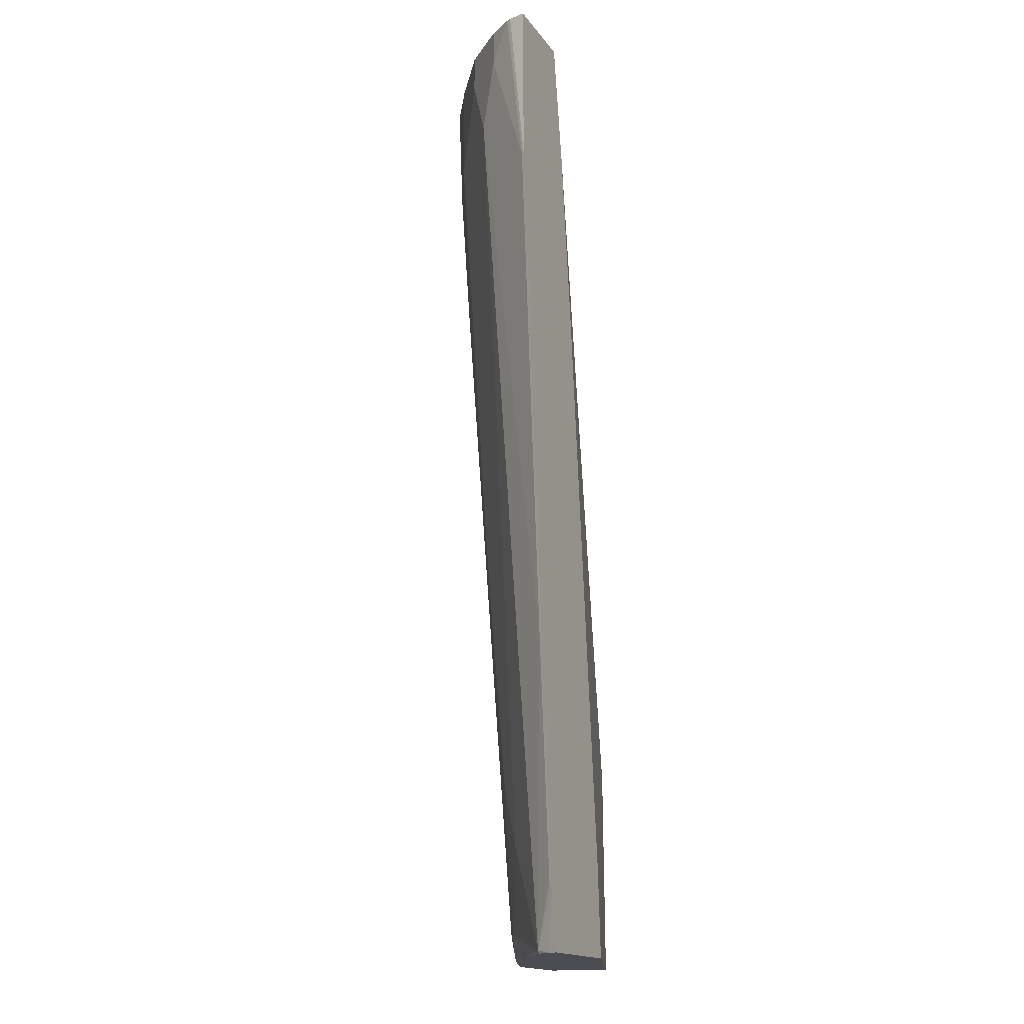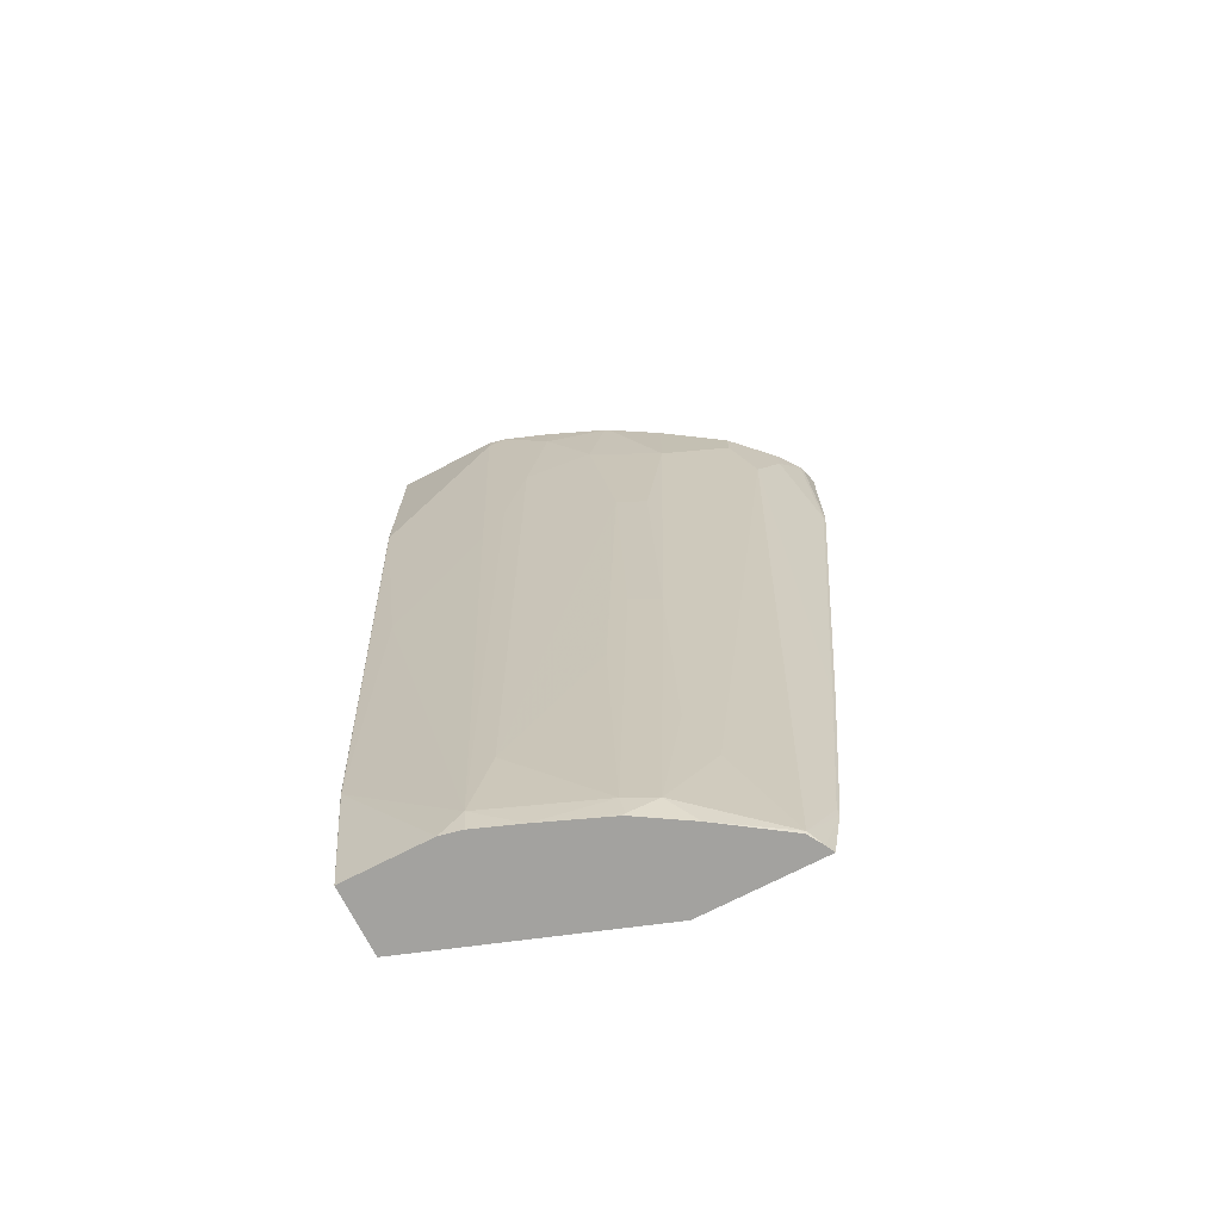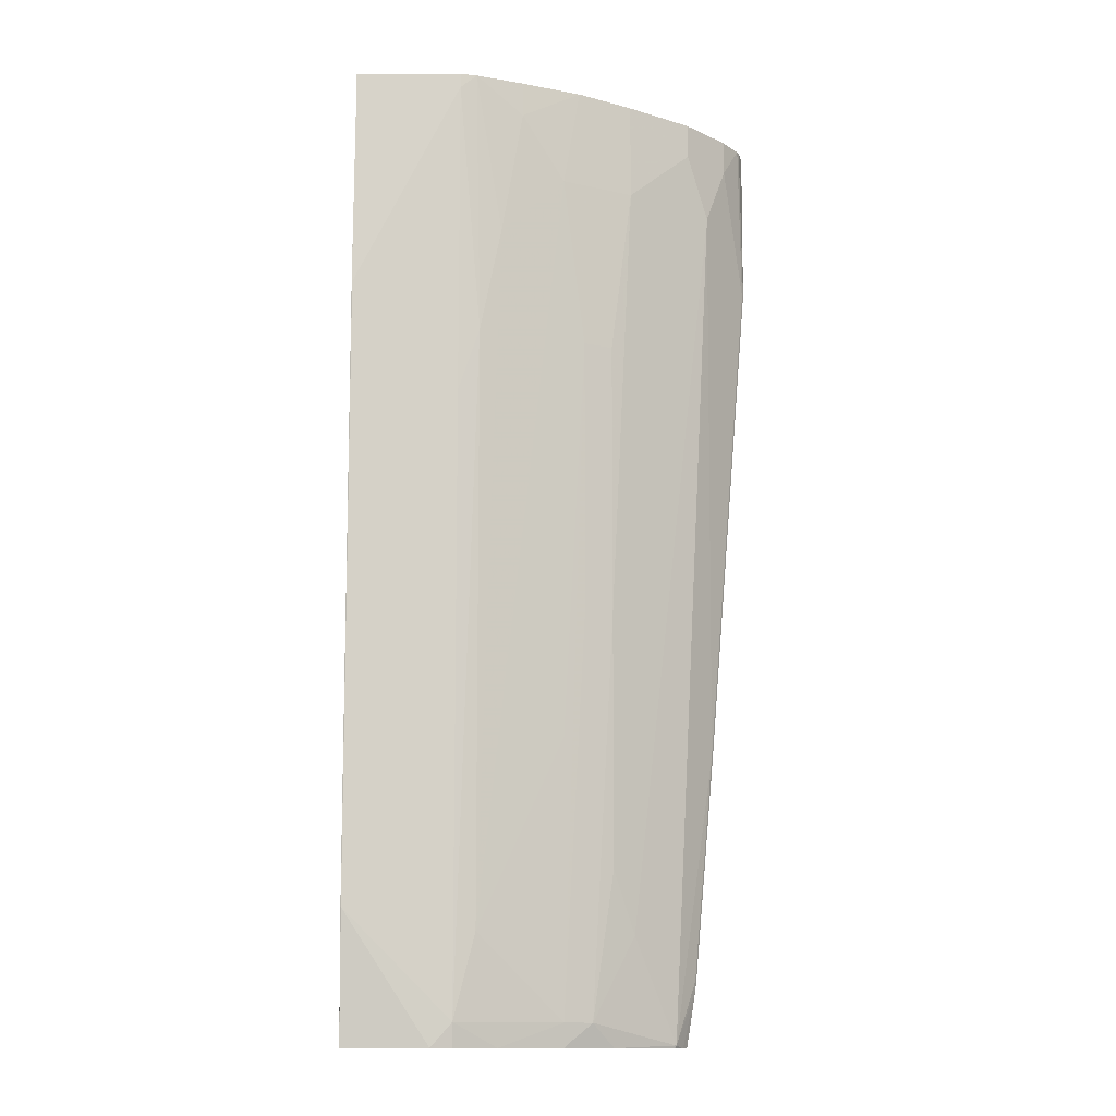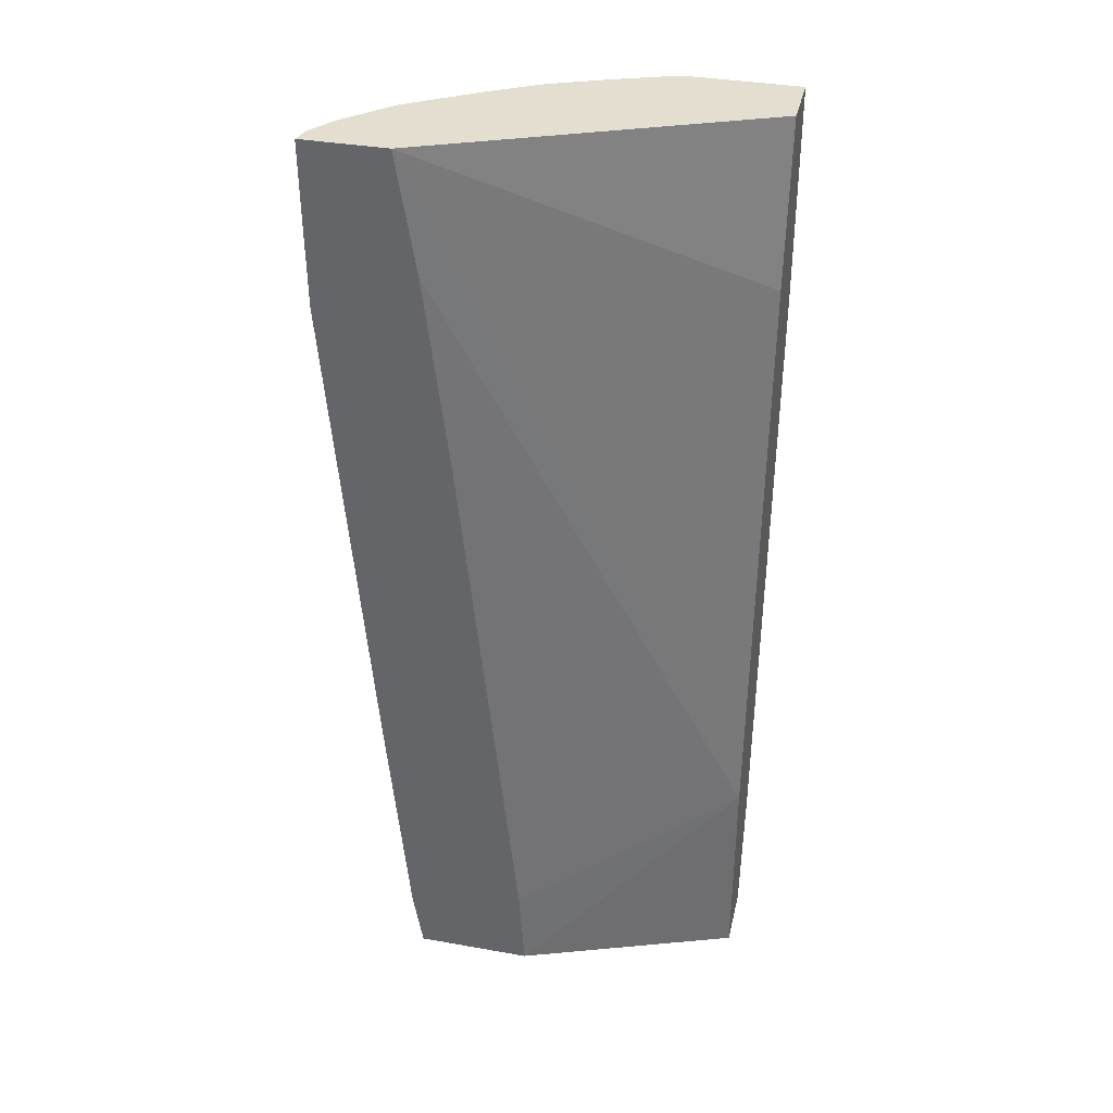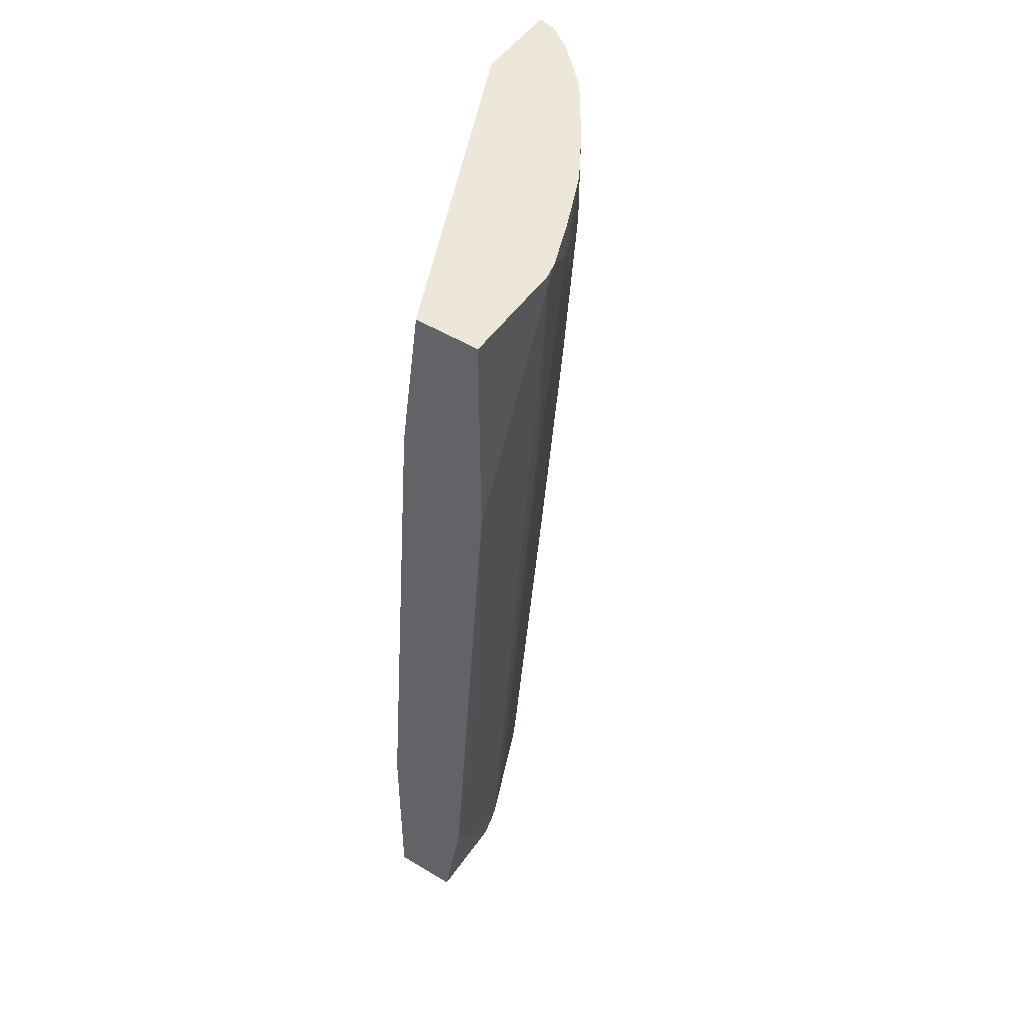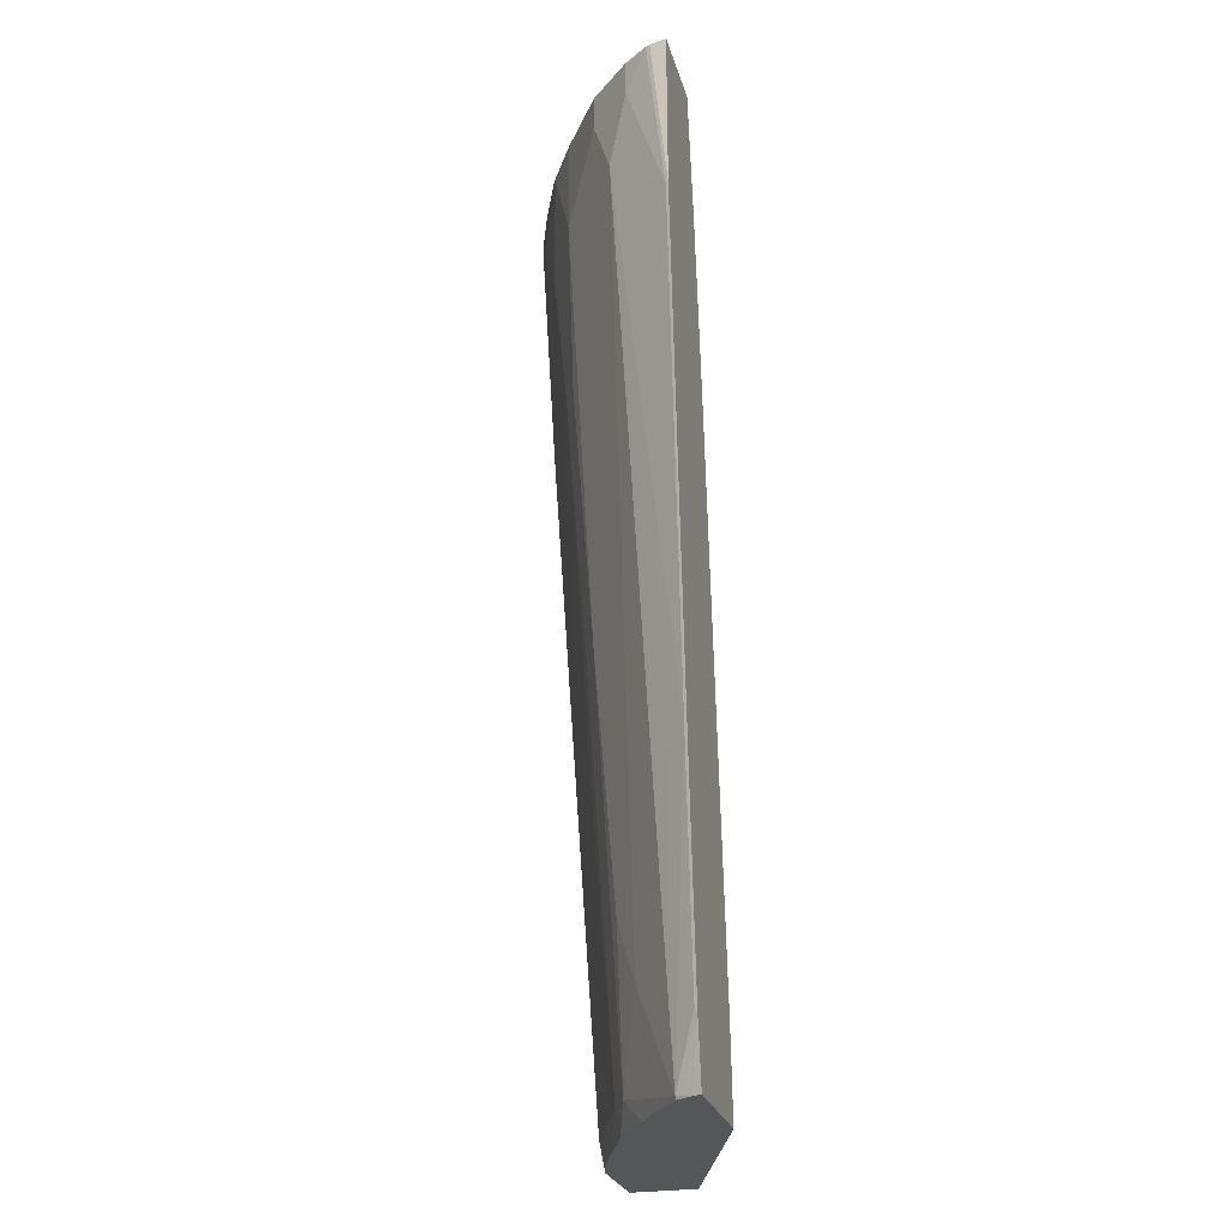
<metadata>
{"format":"obj","ext":"obj","renderer":"f3d","projection":"perspective","resolution":1024,"background":"white","views":[{"elev":-16.4,"azim":113.8,"up":"+Y"},{"elev":-72.6,"azim":27.2,"up":"+Y"},{"elev":-13.7,"azim":-0.2,"up":"+Y"},{"elev":36.4,"azim":-167.0,"up":"+Y"},{"elev":50.1,"azim":-56.3,"up":"+Y"},{"elev":-26.1,"azim":104.7,"up":"+Y"}]}
</metadata>
<code>
v 0.3784 0.09112 0.2762
v 0.2994 0.09112 0.2762
v 0.3744 0.09112 0.2917
v 0.3771 -0.05835 0.2762
v -0.0004602 -0.05835 0.3889
v -0.0004602 0.09112 0.4083
v 0.2817 -0.01945 0.2762
v -0.0004602 -0.6027 0.35
v 0.3724 0.09112 0.2957
v 0.3759 -0.05835 0.2787
v 0.3564 -0.2917 0.2787
v 0.337 -0.525 0.2787
v 0.3382 -0.525 0.2762
v -0.0004602 0.09112 0.4666
v 0.2605 -0.1945 0.2762
v 0.2058 -0.7193 0.2762
v 0.2021 -0.7777 0.2762
v 0.2009 -0.7997 0.2762
v -0.0004602 -0.7997 0.3487
v 0.3564 0.09112 0.3176
v 0.3564 0.05833 0.3176
v 0.337 -0.35 0.2982
v 0.2981 -0.7971 0.2982
v 0.3176 -0.7388 0.2787
v 0.3188 -0.7388 0.2762
v 0.09723 0.09112 0.4666
v -0.0004602 -0.07779 0.4666
v 0.3091 -0.7997 0.2762
v -0.0004602 -0.7997 0.3576
v 0.3176 0.09112 0.3565
v 0.337 -7.28e-06 0.337
v 0.2592 -0.6999 0.337
v 0.2203 -0.7777 0.3565
v 0.2398 -0.7997 0.337
v 0.2951 -0.7997 0.299
v 0.2973 -0.7997 0.2973
v 0.305 -0.7997 0.2843
v 0.3179 -0.7462 0.2762
v 0.3176 -0.175 0.337
v 0.09723 0.07769 0.4666
v 0.1123 0.09112 0.4633
v -0.0004602 -0.09715 0.4666
v 2.191e-05 -0.1167 0.4666
v -0.0003861 -0.7997 0.4083
v -0.0004602 -0.7976 0.4083
v 0.2592 0.09112 0.3954
v 0.3176 0.05833 0.3565
v 0.2398 -0.6416 0.3565
v 0.2074 -0.7777 0.363
v 0.1969 -0.7971 0.3646
v 0.2398 -0.4083 0.3759
v 0.1975 -0.7997 0.3633
v 0.05836 -0.2917 0.4472
v 0.09723 -0.2139 0.4472
v 0.1167 -0.1556 0.4472
v 0.1556 0.09112 0.4472
v 0.1361 -0.05835 0.4472
v 0.1556 0.05833 0.4472
v -0.0004602 -0.1165 0.4664
v -0.0004602 -0.6803 0.4275
v 2.191e-05 -0.6804 0.4277
v 0.01946 -0.3694 0.4472
v 0.03889 -0.3306 0.4472
v 0.0778 -0.7997 0.4083
v 0.2178 0.09112 0.4198
v 0.2592 -7.28e-06 0.3954
v 0.1944 -0.7777 0.3694
v 0.2139 -0.4083 0.3889
v 0.1361 -0.7997 0.3889
v 0.194 -0.7997 0.3652
v 0.1957 -0.7997 0.3644
v 0.2398 -0.1556 0.3954
v 0.09723 -0.7777 0.4083
v 0.1167 -0.6999 0.4083
v 0.2094 0.09112 0.4244
v 0.1944 -7.28e-06 0.4277
v 0.09679 -0.7997 0.4041
v 0.2135 0.09112 0.4224
v 0.2203 -7.28e-06 0.4148
v 0.1556 -0.7388 0.3889
v 0.2139 -0.1556 0.4083
v 0.1944 -0.525 0.3889
f 40 55 41
f 43 60 61
f 41 55 57
f 41 57 58
f 40 54 55
f 41 58 56
f 42 59 43
f 43 59 60
f 44 61 60
f 43 62 63
f 43 63 53
f 44 64 61
f 44 60 45
f 46 65 66
f 40 53 54
f 47 66 48
f 43 61 62
f 40 43 53
f 26 40 41
f 34 50 52
f 48 66 51
f 23 38 24
f 23 31 39
f 23 39 32
f 24 38 25
f 27 42 43
f 28 38 37
f 29 44 45
f 30 46 66
f 30 66 47
f 31 47 39
f 32 48 33
f 32 39 48
f 33 49 50
f 33 50 34
f 33 48 51
f 33 51 49
f 39 47 48
f 49 67 50
f 72 79 76
f 49 68 67
f 66 79 72
f 67 80 73
f 67 73 69
f 67 68 81
f 67 81 82
f 67 82 80
f 68 72 81
f 66 78 79
f 69 73 77
f 73 80 74
f 74 80 82
f 74 82 81
f 74 81 76
f 75 76 78
f 76 79 78
f 23 37 38
f 72 76 81
f 65 78 66
f 64 77 73
f 62 73 63
f 50 67 69
f 50 69 70
f 50 70 71
f 50 71 52
f 51 66 72
f 51 72 68
f 53 63 73
f 53 73 54
f 54 73 55
f 55 73 74
f 55 74 57
f 56 58 75
f 57 76 58
f 57 74 76
f 58 76 75
f 61 64 73
f 61 73 62
f 49 51 68
f 23 36 37
f 20 31 21
f 23 34 35
f 1 16 15
f 1 15 7
f 1 7 2
f 2 5 6
f 2 7 8
f 2 8 5
f 3 9 4
f 1 17 16
f 4 9 10
f 4 11 12
f 4 12 13
f 5 8 19
f 5 19 29
f 5 29 45
f 5 45 60
f 5 60 59
f 4 10 11
f 5 59 42
f 1 18 17
f 1 38 28
f 1 2 6
f 1 6 14
f 1 14 26
f 1 26 41
f 1 41 56
f 1 56 75
f 1 75 78
f 1 28 18
f 1 78 65
f 1 30 20
f 1 20 9
f 1 9 3
f 1 3 4
f 1 4 13
f 1 13 25
f 1 25 38
f 1 46 30
f 5 42 27
f 1 65 46
f 5 14 6
f 18 35 34
f 18 34 52
f 18 52 71
f 18 71 70
f 18 70 69
f 18 69 77
f 18 77 64
f 18 36 35
f 18 64 44
f 18 29 19
f 20 30 47
f 23 35 36
f 22 31 23
f 23 32 33
f 23 33 34
f 5 27 14
f 18 44 29
f 18 37 36
f 20 47 31
f 14 40 26
f 7 15 8
f 18 28 37
f 8 15 16
f 8 16 17
f 8 18 19
f 9 20 21
f 9 21 10
f 10 21 31
f 8 17 18
f 10 22 11
f 11 22 12
f 12 22 23
f 14 43 40
f 12 23 24
f 12 24 25
f 12 25 13
f 10 31 22
f 14 27 43

</code>
